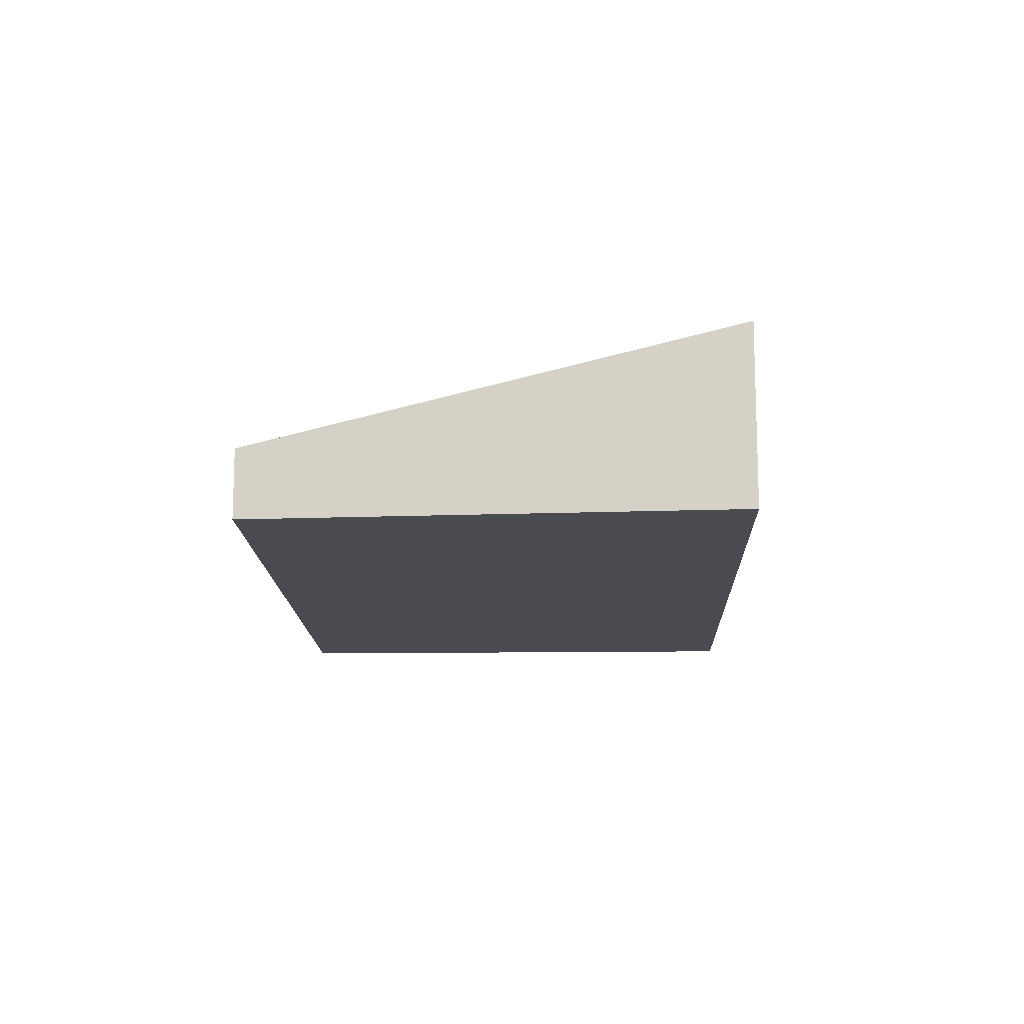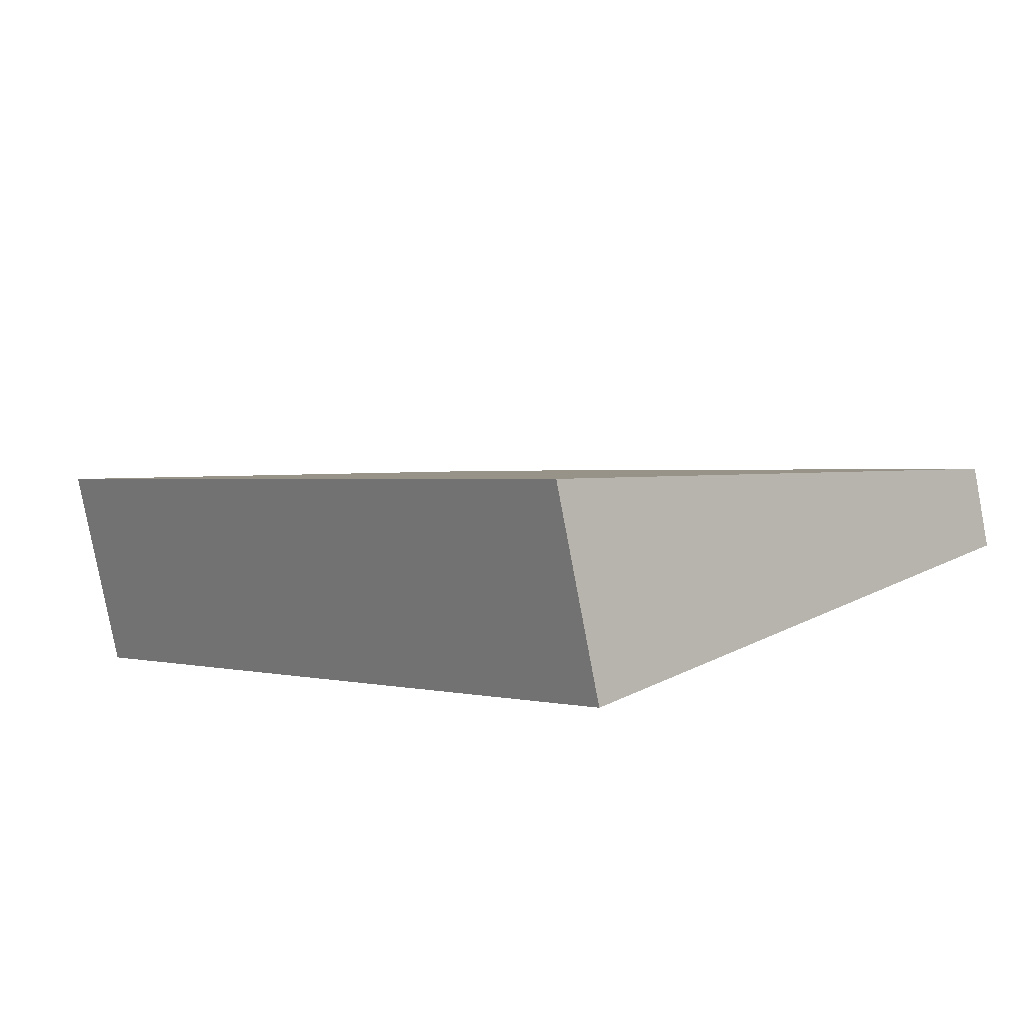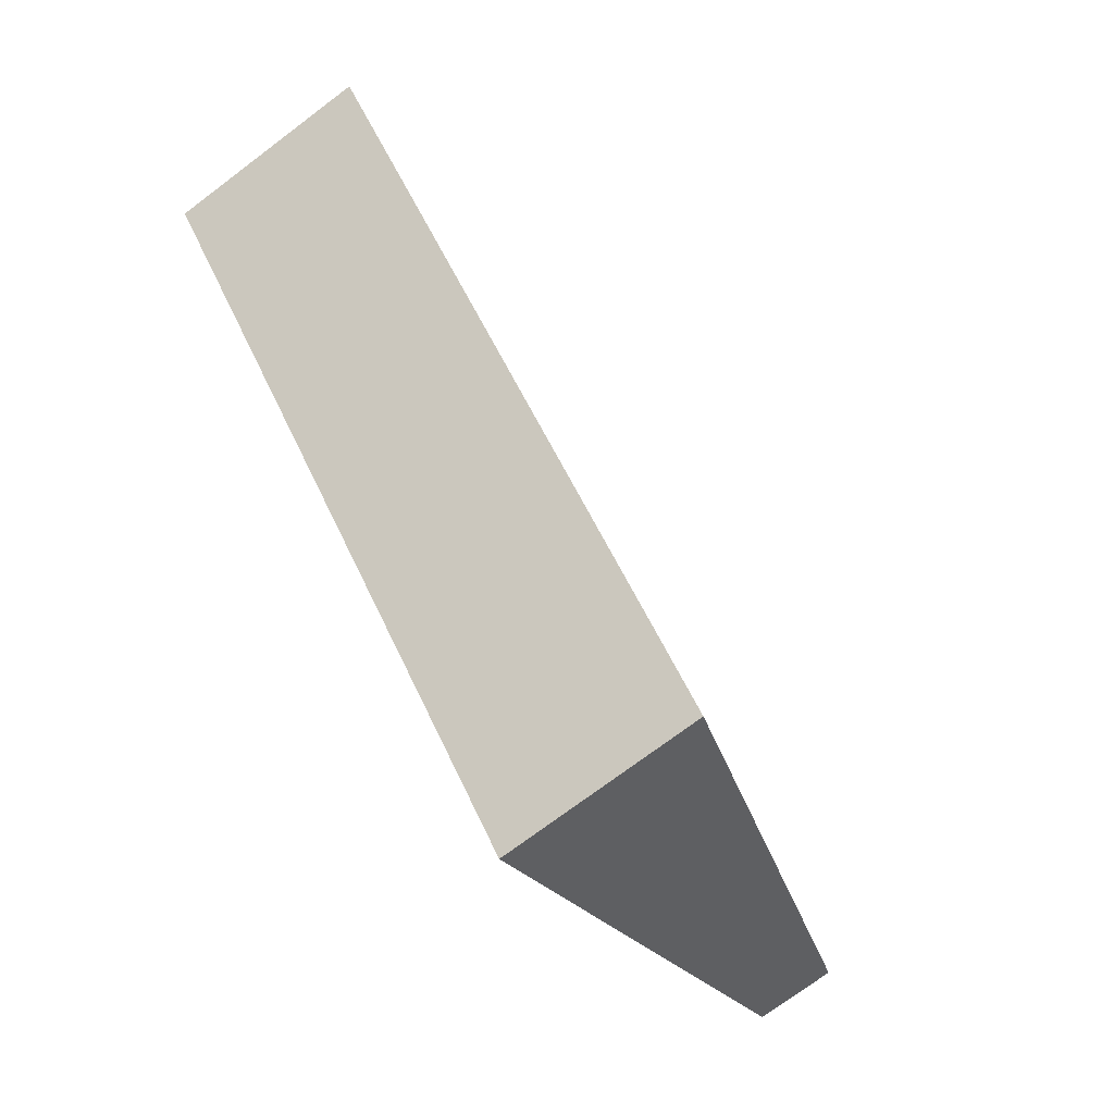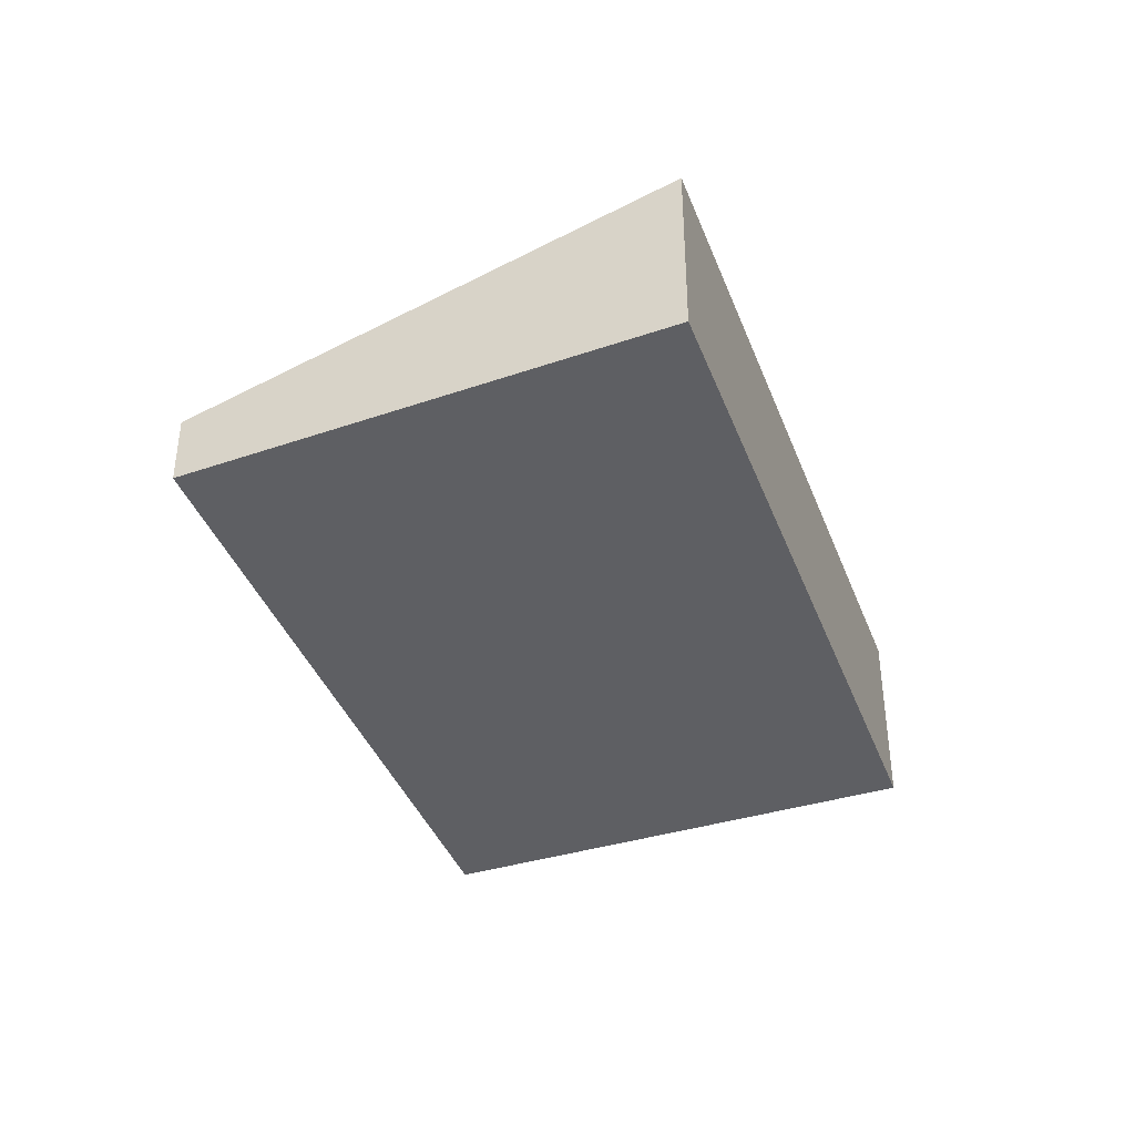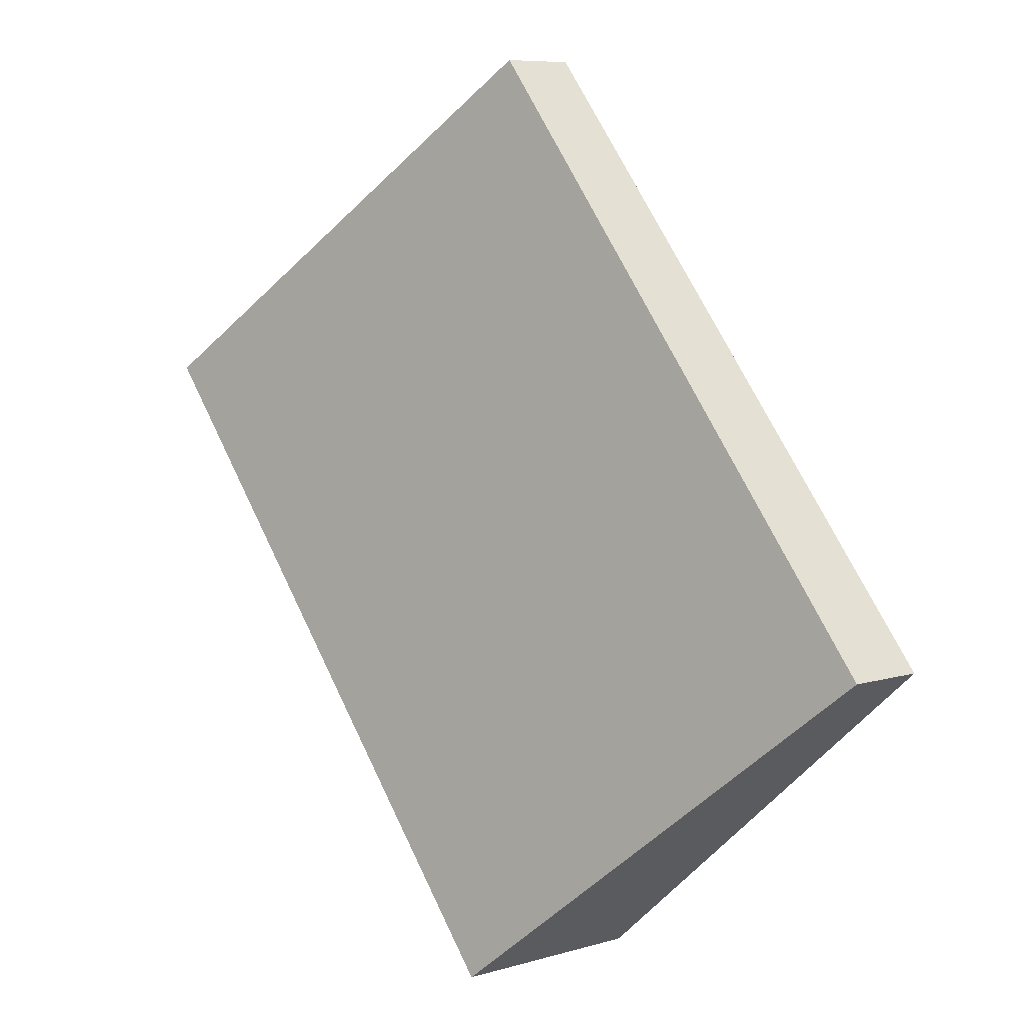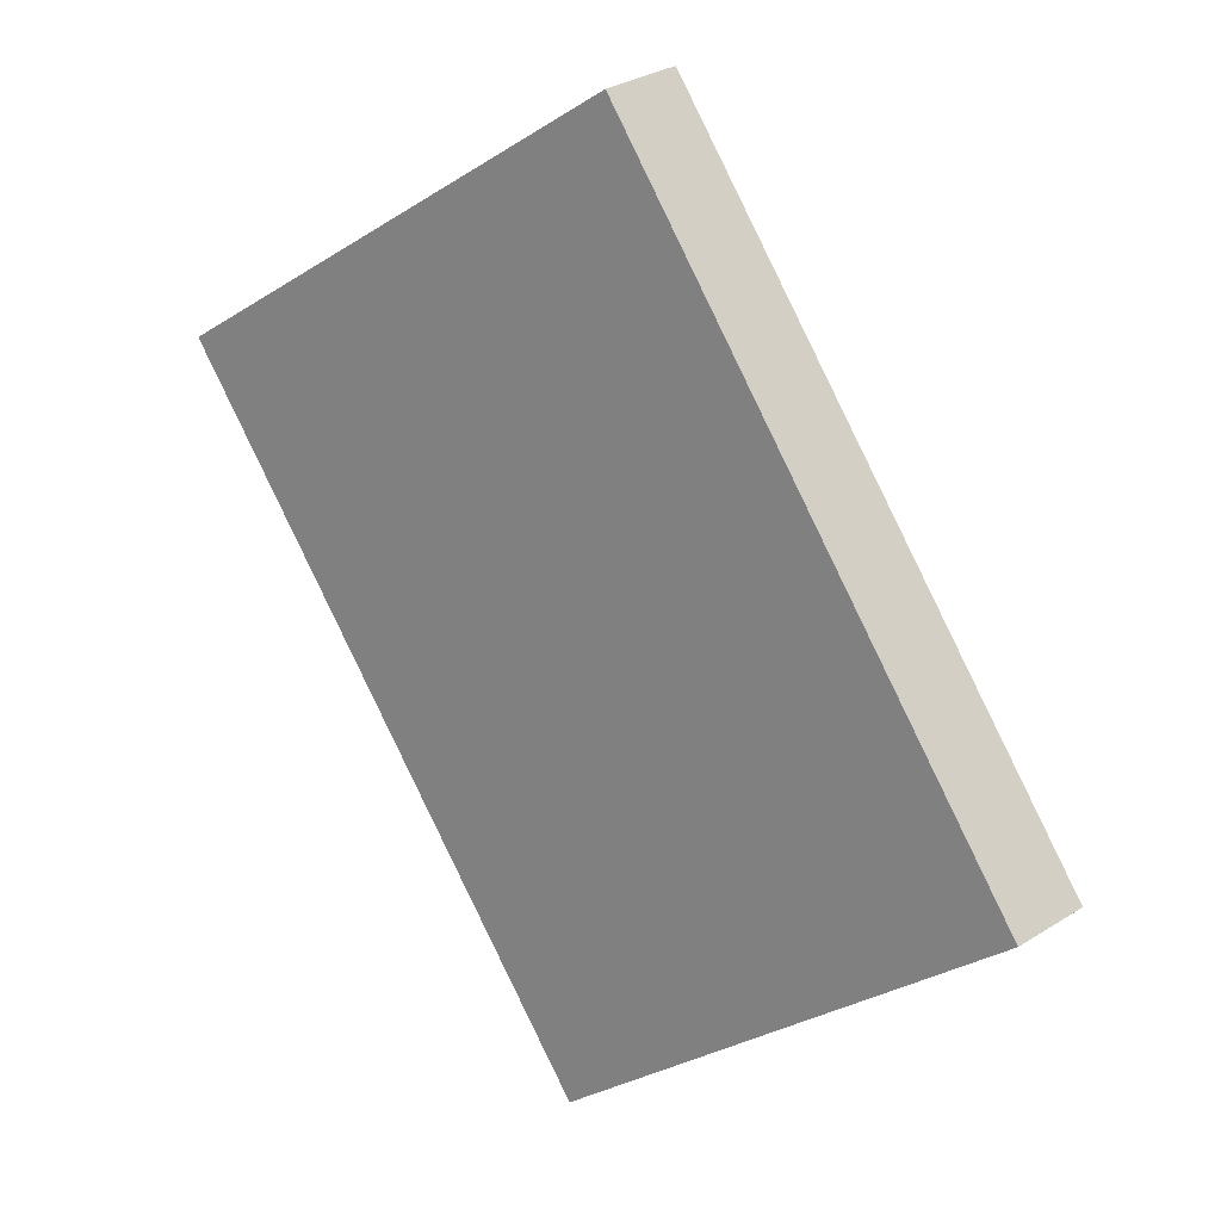
<metadata>
{"format":"obj","ext":"obj","renderer":"f3d","projection":"perspective","resolution":1024,"background":"white","views":[{"elev":-14.4,"azim":42.8,"up":"+Y"},{"elev":-80.0,"azim":-169.3,"up":"+Z"},{"elev":-72.4,"azim":127.1,"up":"+Z"},{"elev":-40.6,"azim":61.1,"up":"+Y"},{"elev":7.7,"azim":-129.8,"up":"+Z"},{"elev":31.5,"azim":-131.7,"up":"+Z"}]}
</metadata>
<code>
v  2.45 1.228 -2.133
v  3.001 0.465 3.49
v  5.593 1.228 1.453
v  1.811 0.469 2.106
v  0 0.475 2.909e-17
v  5.593 -8.897e-17 1.453
v  3.001 -2.137e-16 3.49
v  2.45 1.306e-16 -2.133
v  0 0 0
v  1.811 -1.29e-16 2.106
g defaultobject
f 1 2 3
f 2 1 4
f 4 1 5
f 2 6 3
f 6 2 7
f 6 1 3
f 1 6 8
f 8 5 1
f 5 8 9
f 9 4 5
f 4 9 10
f 4 10 2
f 2 10 7
f 7 8 6
f 8 7 10
f 8 10 9

</code>
